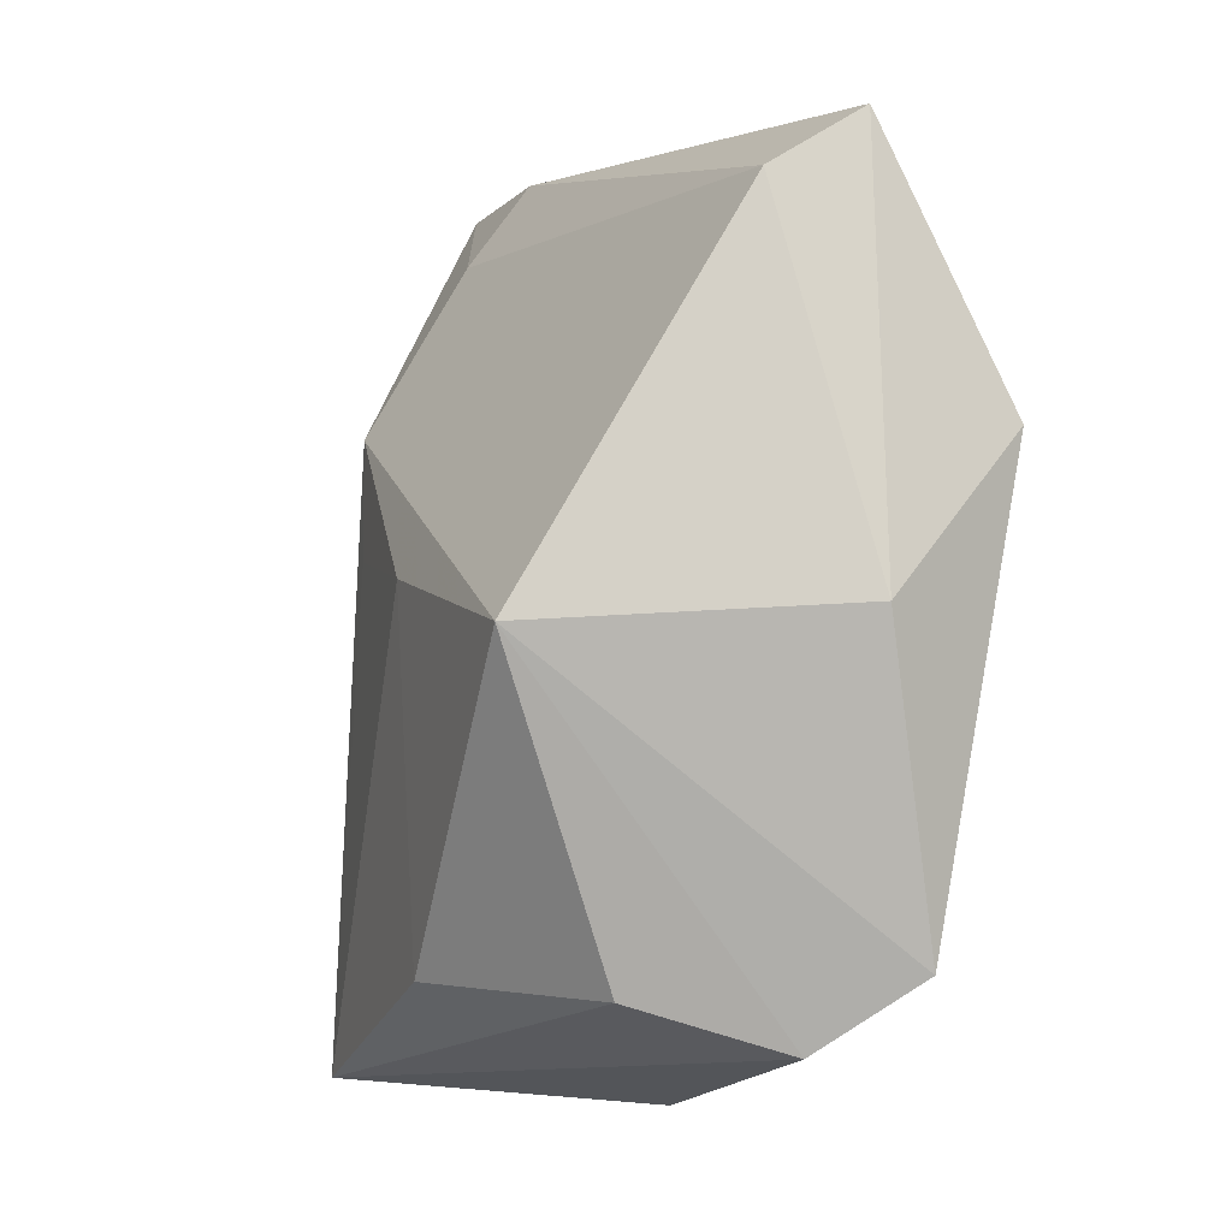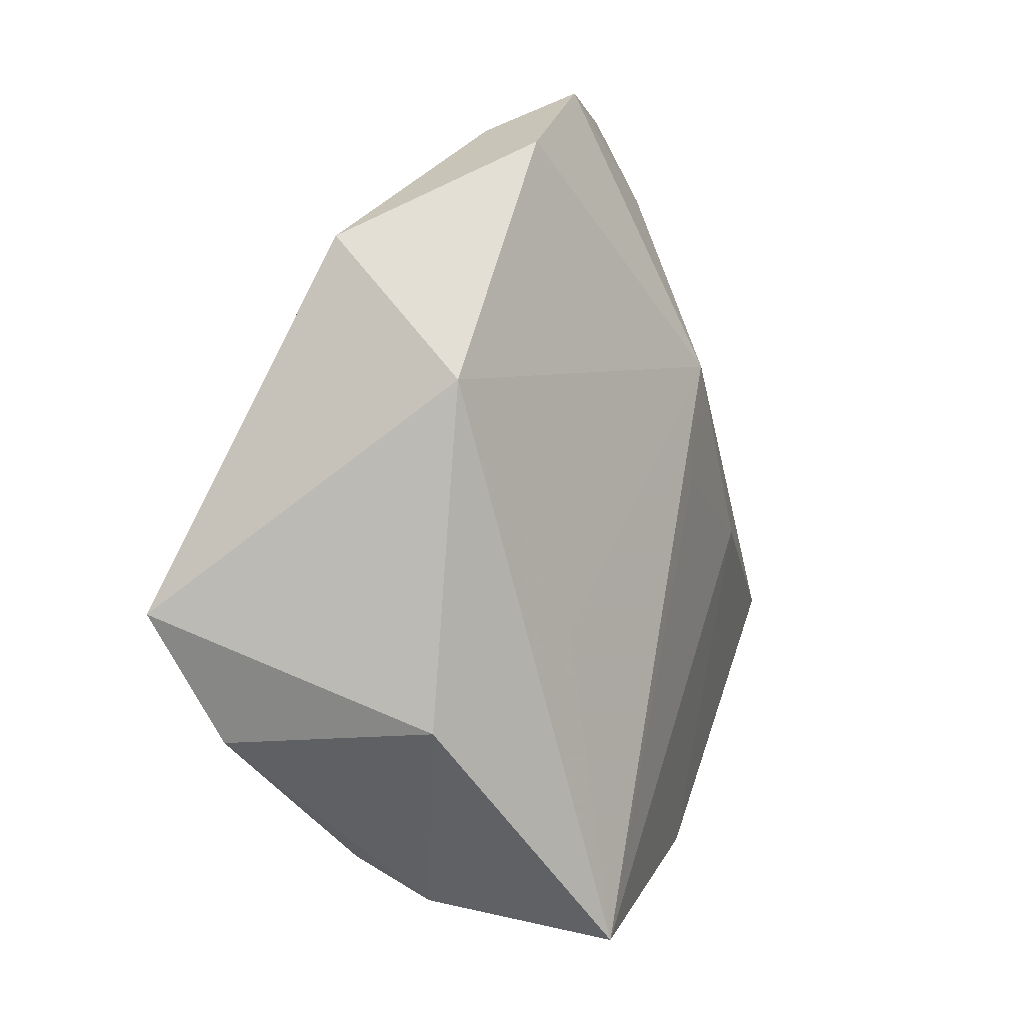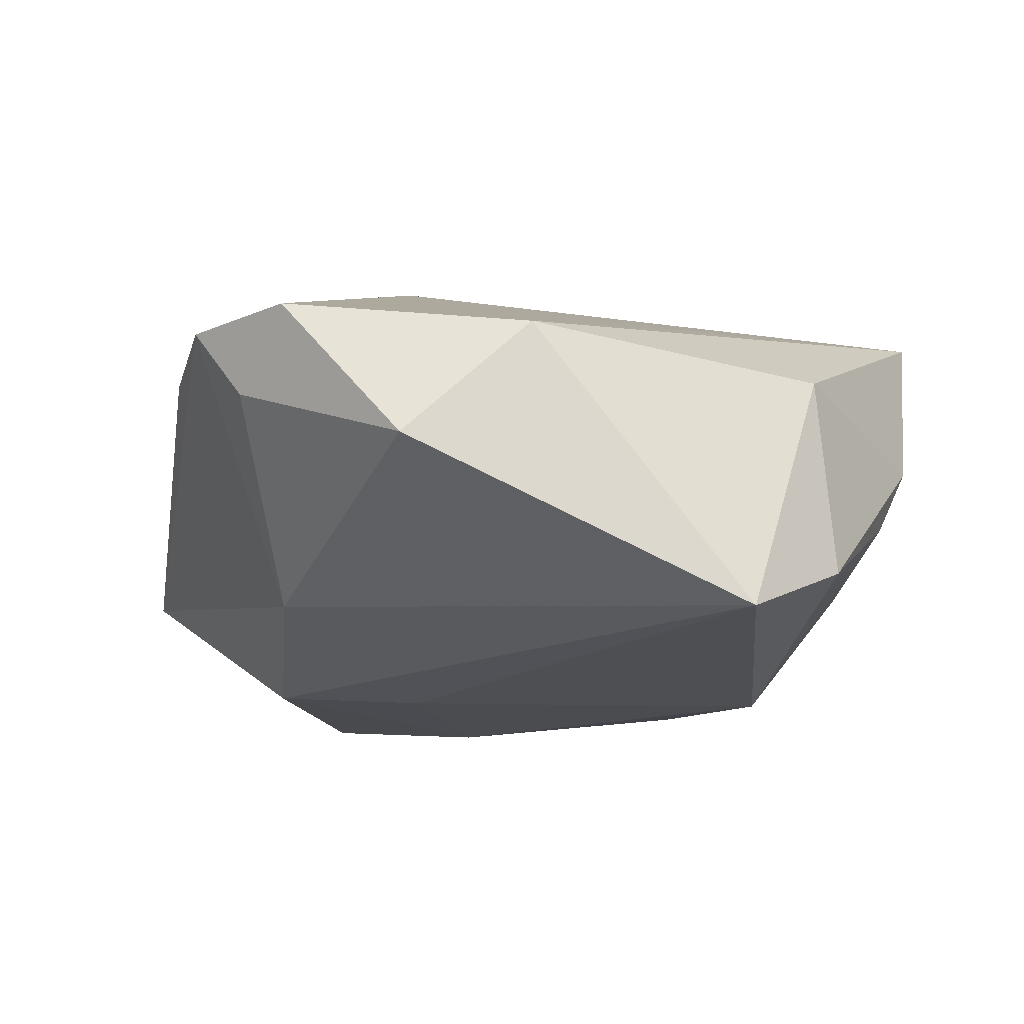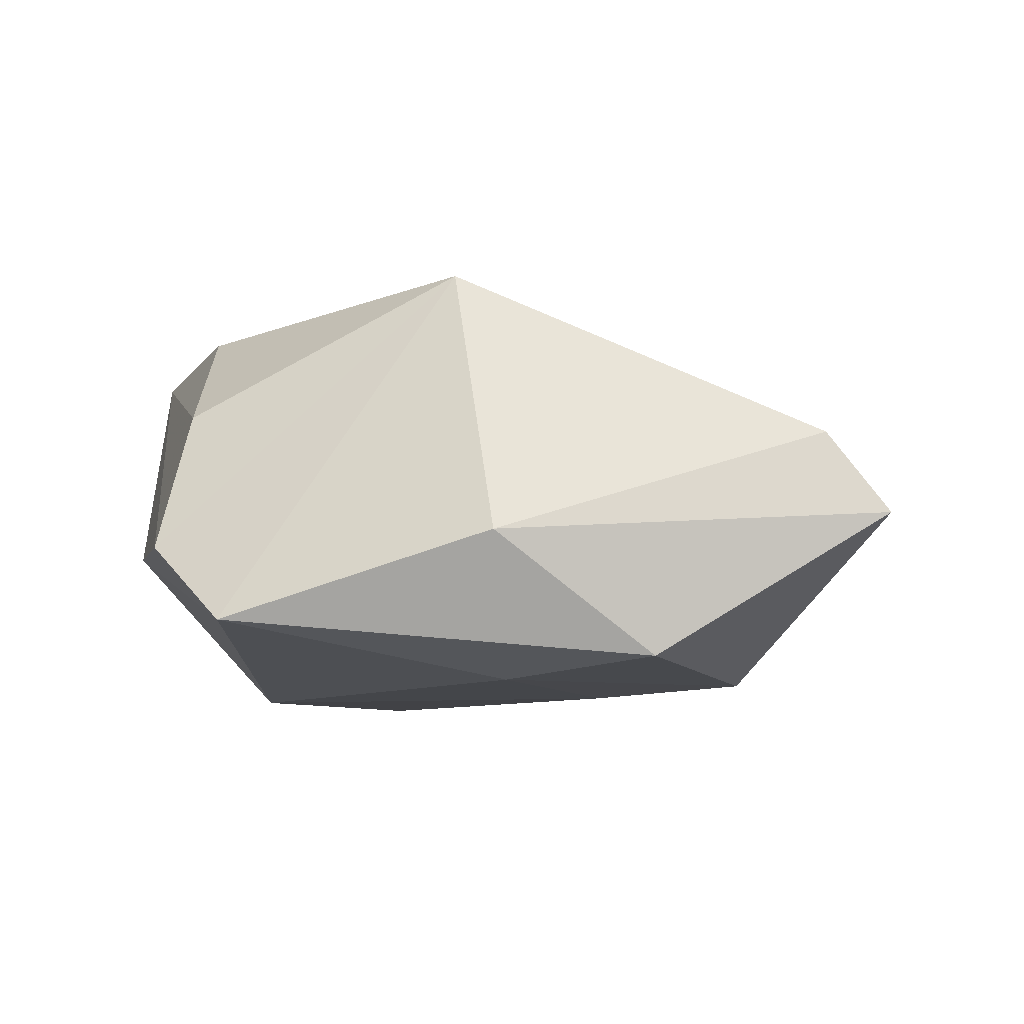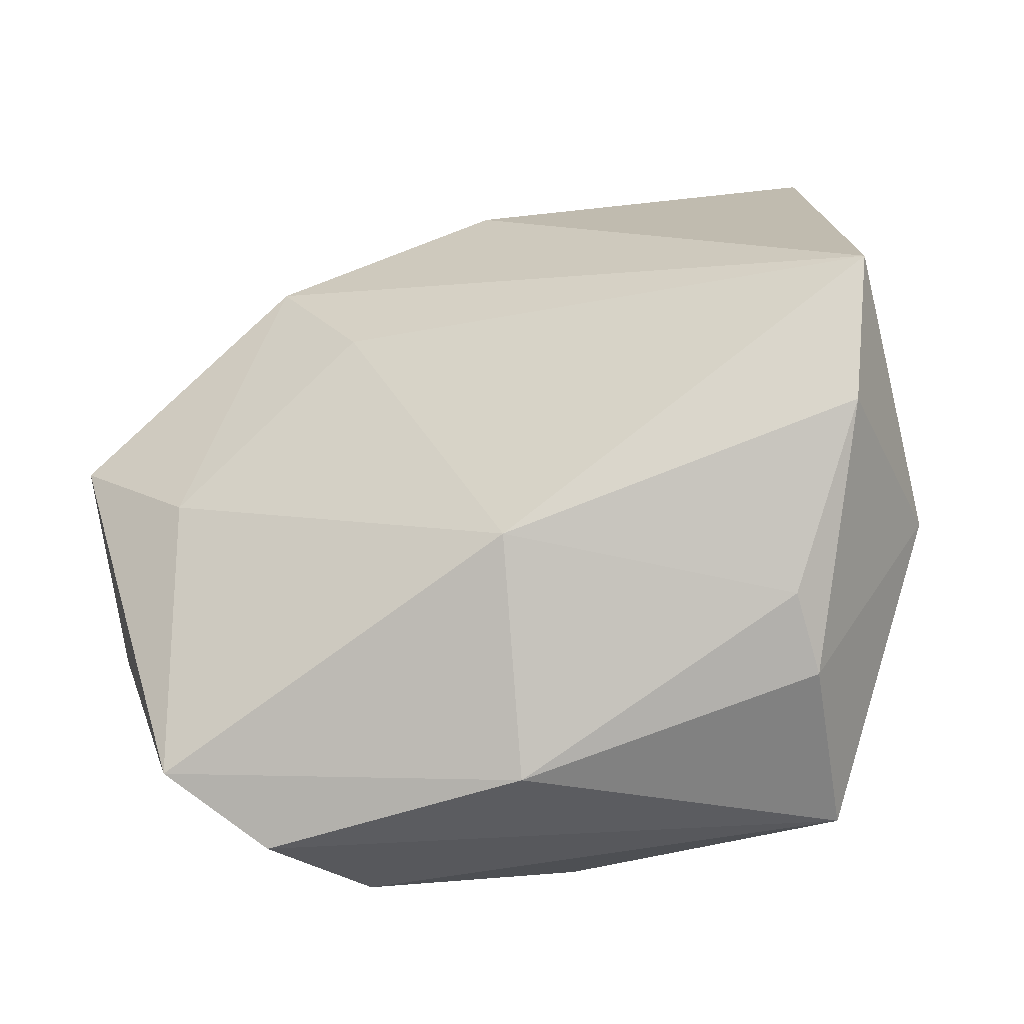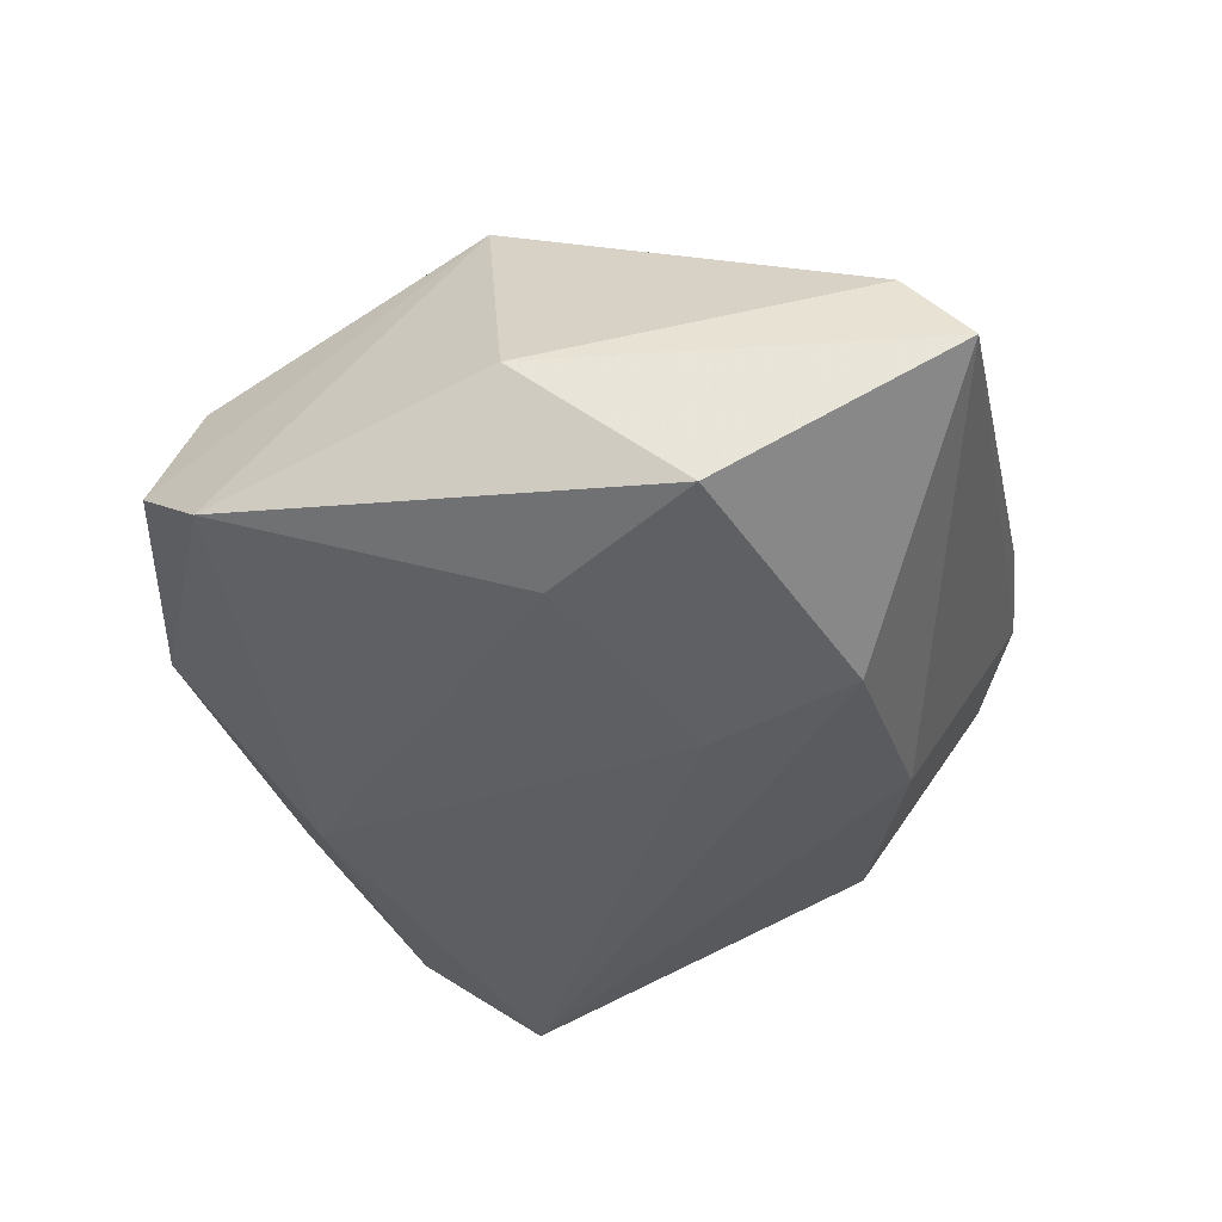
<metadata>
{"format":"obj","ext":"obj","renderer":"f3d","projection":"perspective","resolution":1024,"background":"white","views":[{"elev":-20.7,"azim":69.1,"up":"+Y"},{"elev":8.0,"azim":-75.0,"up":"+Y"},{"elev":-18.3,"azim":-116.4,"up":"+Z"},{"elev":-6.4,"azim":75.6,"up":"+Z"},{"elev":-45.4,"azim":-157.5,"up":"+Y"},{"elev":-38.3,"azim":85.7,"up":"+Z"}]}
</metadata>
<code>
v -0.00759 -0.02401 -0.02029
v -0.02587 -0.03401 0.01803
v 0.02785 -0.005391 -0.0187
v 0.02186 -0.04009 -0.005633
v -0.003023 0.03075 -0.01435
v -0.02755 -0.004699 0.01449
v -0.04349 -0.001776 -0.02034
v -0.002964 -0.03908 -0.004751
v -0.03009 -0.02652 -0.005475
v -0.0015 0.03424 0.01483
v -0.03987 -0.01394 -0.01464
v -0.0159 0.041 0.003321
v 0.04237 0.02342 0.005442
v -0.03469 0.03152 -0.00532
v 0.00904 0.009981 -0.01997
v -0.02961 -0.03036 0.001455
v -0.007564 0.007314 0.02184
v 0.001343 0.04203 0.01001
v 0.02931 -0.01111 0.02194
v -0.01154 0.04454 0.01083
v 0.04455 0.02924 -0.002615
v -0.03818 0.01928 0.006947
v 0.01795 -0.03606 0.008165
v -0.006424 0.01831 0.02241
v -0.02402 0.03986 0.01033
v -0.04024 -0.01184 0.005152
v 0.04066 -0.00991 -0.004868
v 0.001203 -0.03158 0.01893
v 0.0406 0.006206 -0.01674
v 0.007669 -2.58e-06 0.02318
v 0.01807 0.0227 -0.01883
v 0.02919 -0.03464 -0.01319
f 19 32 27
f 31 21 29
f 29 27 32
f 21 27 29
f 7 1 11
f 25 14 22
f 14 7 22
f 8 1 32
f 25 22 24
f 24 20 25
f 10 20 24
f 5 21 31
f 5 20 21
f 31 7 5
f 5 7 14
f 21 20 18
f 18 20 10
f 19 27 13
f 13 27 21
f 13 24 19
f 10 24 13
f 21 18 13
f 13 18 10
f 15 7 31
f 1 7 15
f 32 1 3
f 3 29 32
f 1 15 3
f 31 29 3
f 3 15 31
f 28 23 19
f 2 23 28
f 2 22 26
f 26 7 11
f 26 22 7
f 4 8 32
f 4 32 19
f 19 23 4
f 4 23 2
f 2 8 4
f 16 8 2
f 16 26 11
f 2 26 16
f 11 1 9
f 1 8 9
f 9 16 11
f 8 16 9
f 19 24 30
f 30 28 19
f 2 28 30
f 6 22 2
f 2 24 6
f 6 24 22
f 12 5 14
f 20 5 12
f 12 14 25
f 25 20 12
f 17 24 2
f 2 30 17
f 17 30 24

</code>
